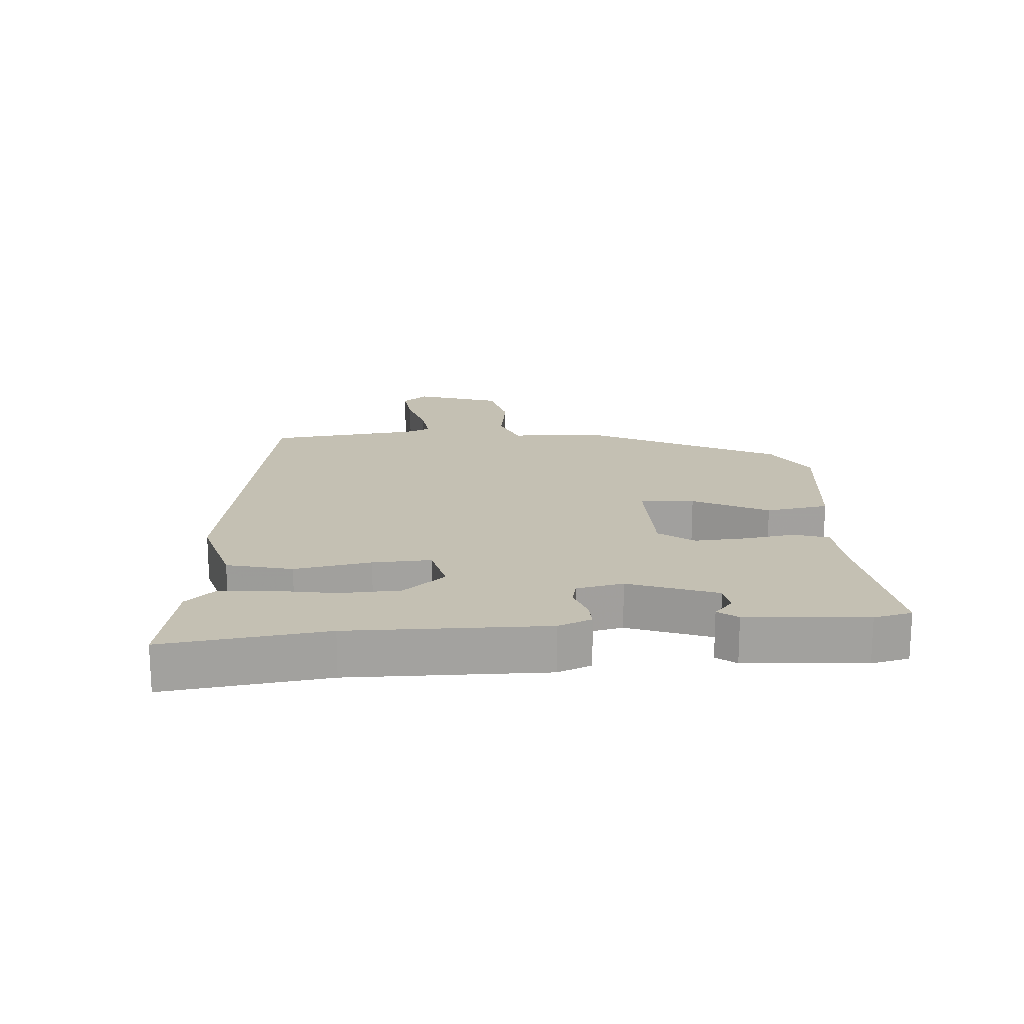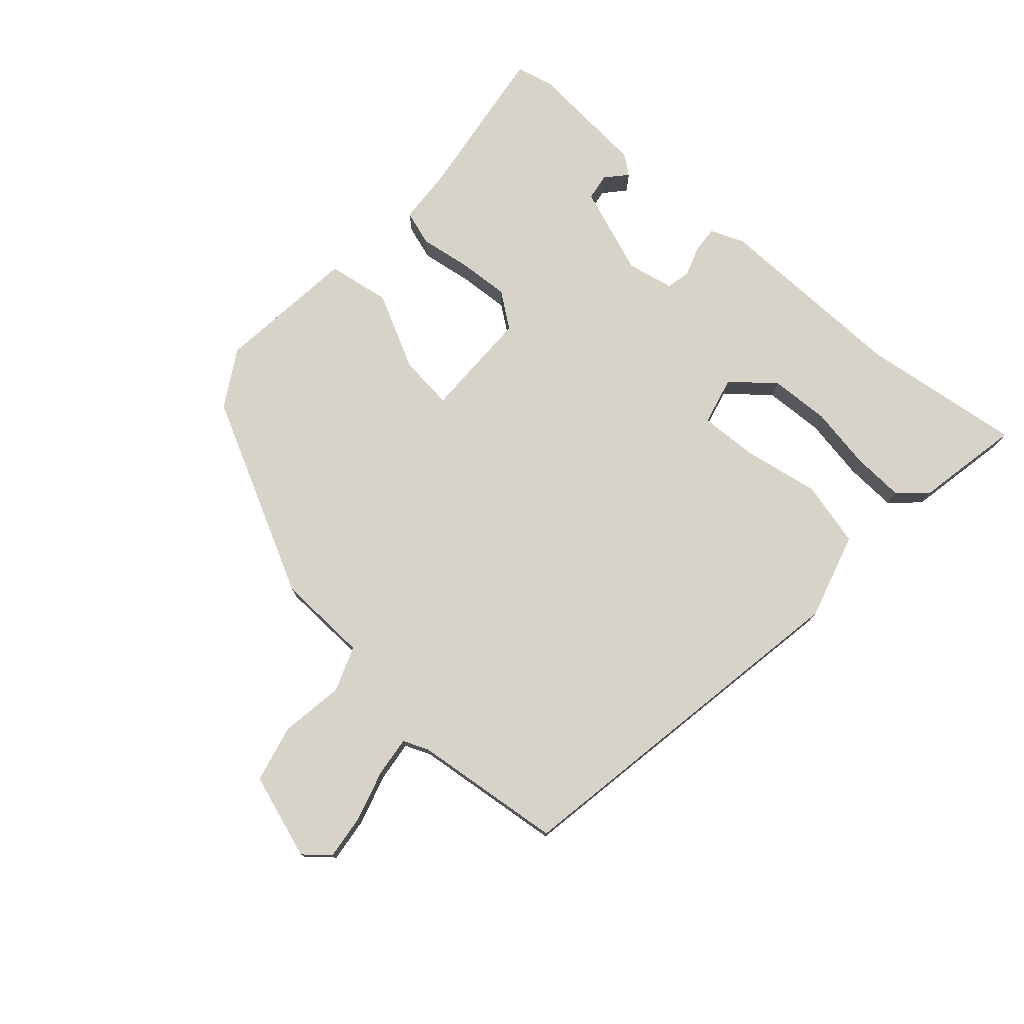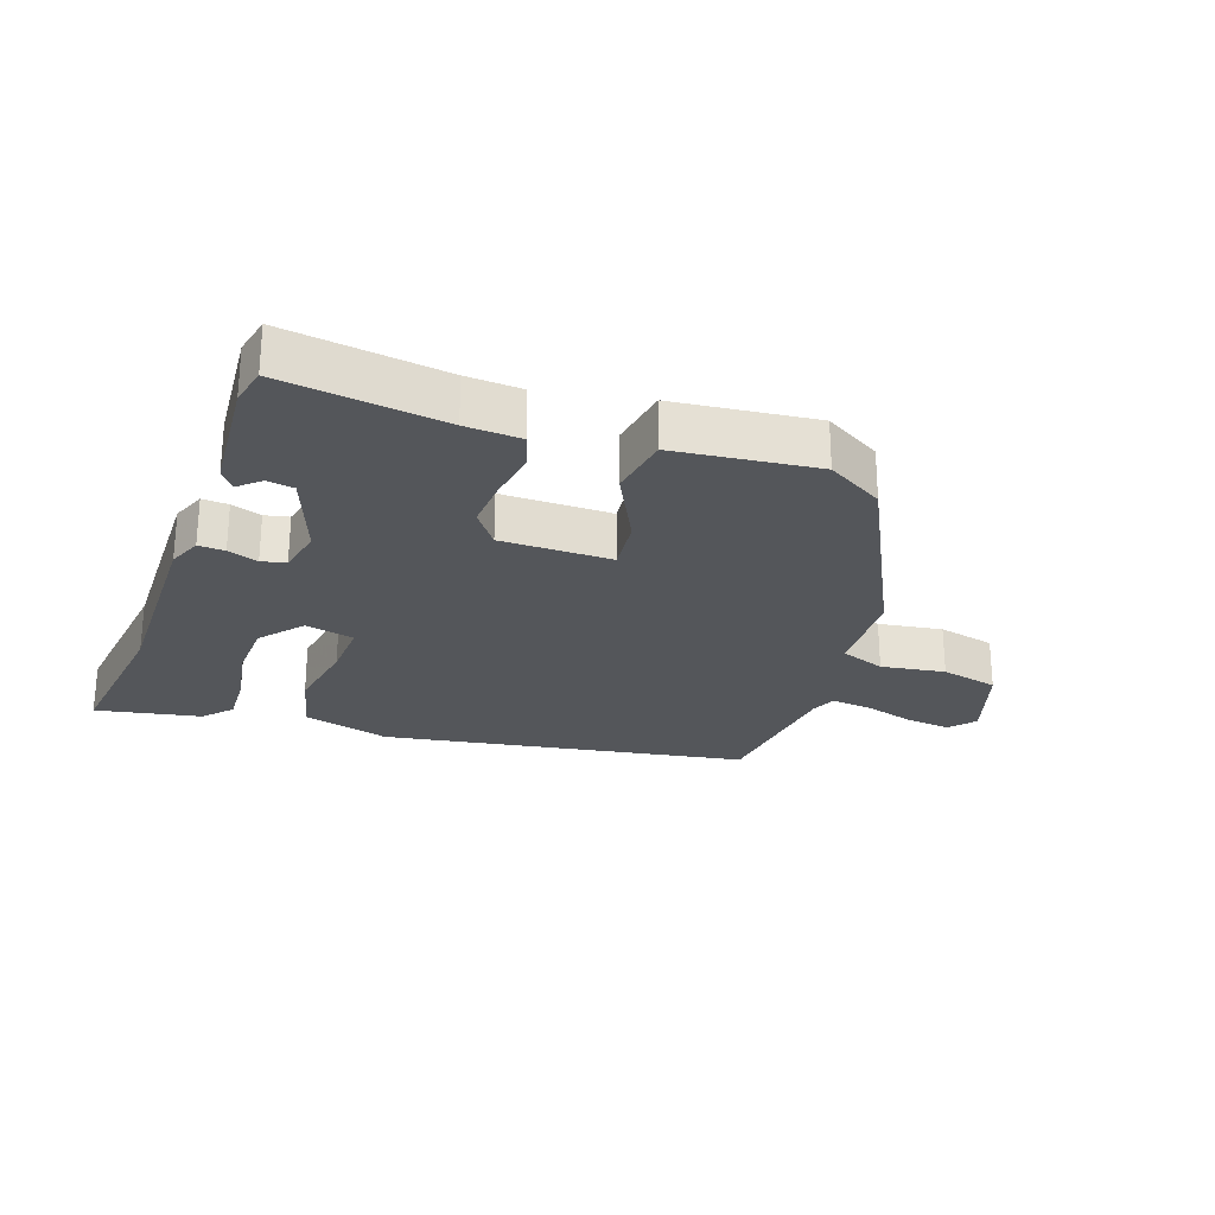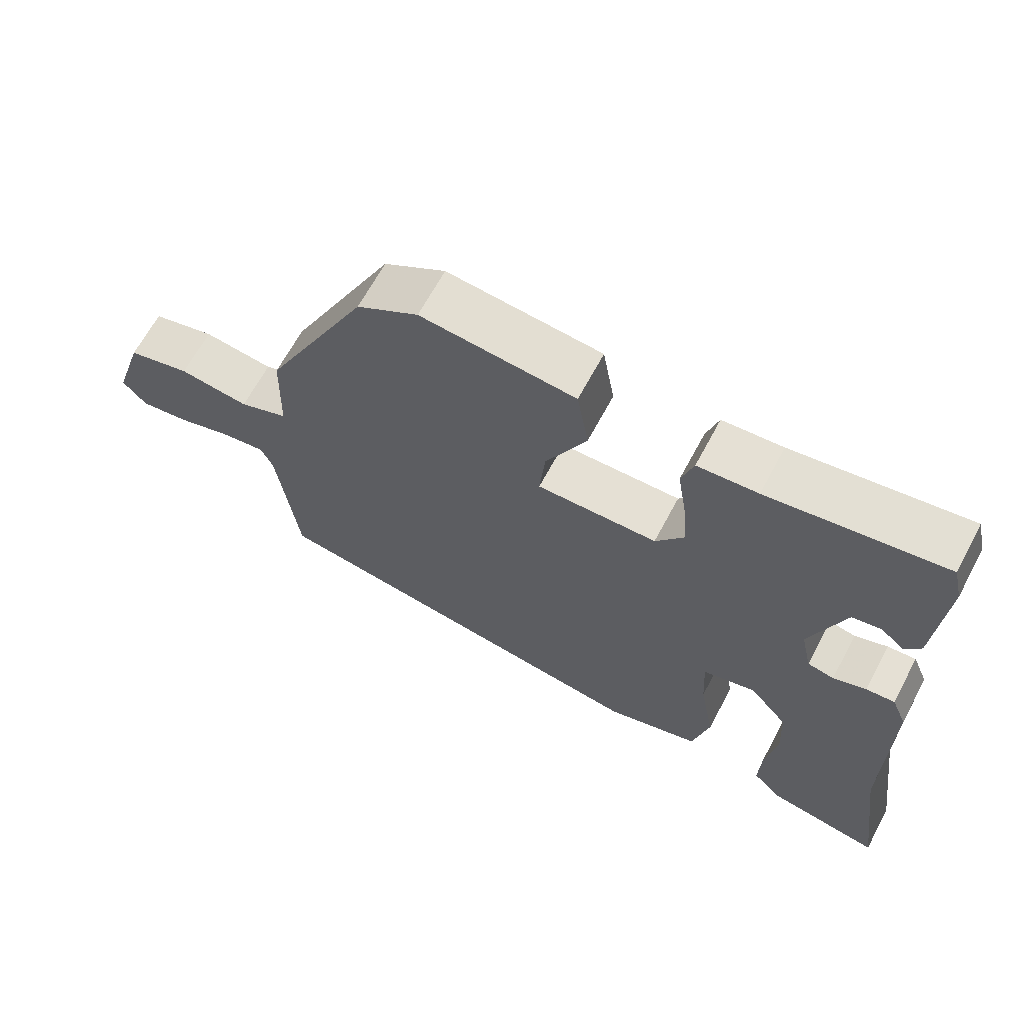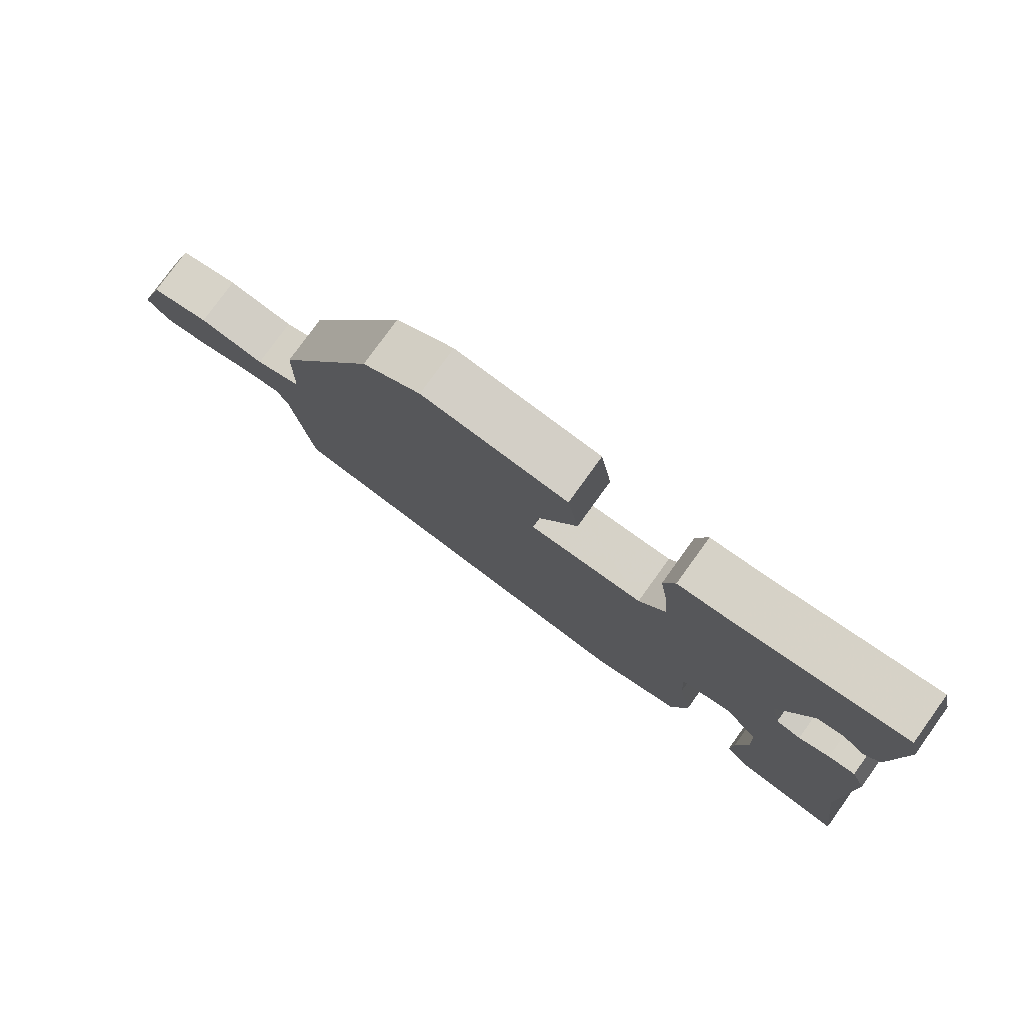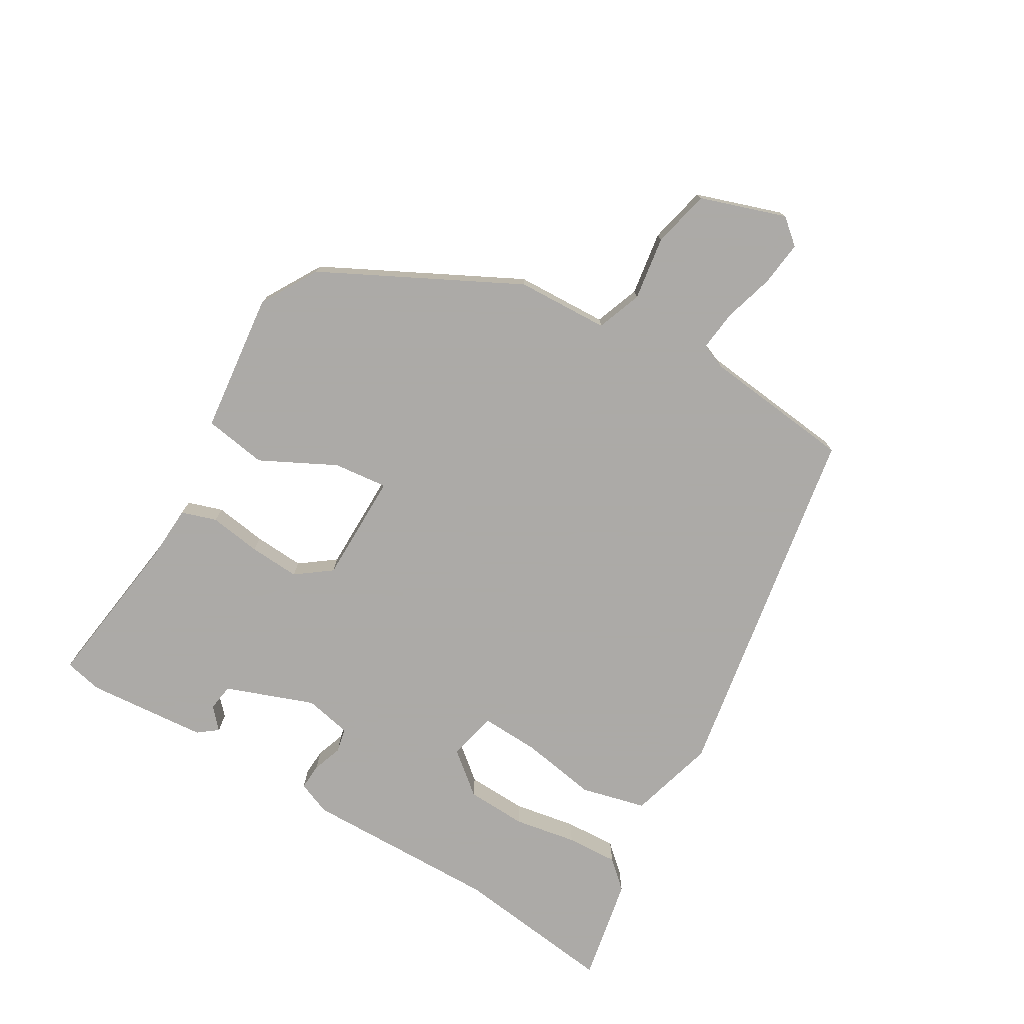
<metadata>
{"format":"obj","ext":"obj","renderer":"f3d","projection":"perspective","resolution":1024,"background":"white","views":[{"elev":18.0,"azim":-93.7,"up":"+Y"},{"elev":76.6,"azim":132.2,"up":"+Y"},{"elev":-25.5,"azim":-18.8,"up":"+Y"},{"elev":65.7,"azim":-151.9,"up":"+Z"},{"elev":78.6,"azim":-144.2,"up":"+Z"},{"elev":-76.0,"azim":60.2,"up":"+Y"}]}
</metadata>
<code>
v 0.513 0.07 -0.448
v -0.058 0.07 -0.538
v -0.193 0.07 -0.498
v -0.217 0.07 -0.396
v -0.195 0.07 -0.277
v -0.19 0.07 -0.186
v -0.266 0.07 -0.167
v -0.321 0.07 -0.232
v -0.326 0.07 -0.326
v -0.31 0.07 -0.424
v -0.307 0.07 -0.505
v -0.347 0.07 -0.548
v -0.511 0.07 -0.578
v -0.476 0.07 -0.325
v -0.477 0.07 -0.018
v -0.455 0.07 0.034
v -0.414 0.07 0.031
v -0.367 0.07 0.014
v -0.329 0.07 0.022
v -0.313 0.07 0.095
v -0.362 0.07 0.233
v -0.404 0.07 0.24
v -0.437 0.07 0.211
v -0.46 0.07 0.242
v -0.473 0.07 0.43
v -0.459 0.07 0.489
v -0.209 0.07 0.452
v -0.123 0.07 0.446
v -0.106 0.07 0.391
v -0.119 0.07 0.31
v -0.125 0.07 0.231
v -0.085 0.07 0.176
v 0.087 0.07 0.173
v 0.079 0.07 0.258
v 0.021 0.07 0.376
v 0.038 0.07 0.474
v 0.259 0.07 0.496
v 0.347 0.07 0.443
v 0.498 0.07 0.137
v 0.502 0.07 -0.007
v 0.572 0.07 -0.034
v 0.672 0.07 -0.02
v 0.762 0.07 -0.042
v 0.805 0.07 -0.176
v 0.771 0.07 -0.215
v 0.701 0.07 -0.206
v 0.622 0.07 -0.182
v 0.559 0.07 -0.174
v 0.542 0.07 -0.214
v 0.513 0 -0.448
v -0.058 0 -0.538
v -0.193 0 -0.498
v -0.217 0 -0.396
v -0.195 0 -0.277
v -0.19 0 -0.186
v -0.266 0 -0.167
v -0.321 0 -0.232
v -0.326 0 -0.326
v -0.31 0 -0.424
v -0.307 0 -0.505
v -0.347 0 -0.548
v -0.511 0 -0.578
v -0.476 0 -0.325
v -0.477 0 -0.018
v -0.455 0 0.034
v -0.414 0 0.031
v -0.367 0 0.014
v -0.329 0 0.022
v -0.313 0 0.095
v -0.362 0 0.233
v -0.404 0 0.24
v -0.437 0 0.211
v -0.46 0 0.242
v -0.473 0 0.43
v -0.459 0 0.489
v -0.209 0 0.452
v -0.123 0 0.446
v -0.106 0 0.391
v -0.119 0 0.31
v -0.125 0 0.231
v -0.085 0 0.176
v 0.087 0 0.173
v 0.079 0 0.258
v 0.021 0 0.376
v 0.038 0 0.474
v 0.259 0 0.496
v 0.347 0 0.443
v 0.498 0 0.137
v 0.502 0 -0.007
v 0.572 0 -0.034
v 0.672 0 -0.02
v 0.762 0 -0.042
v 0.805 0 -0.176
v 0.771 0 -0.215
v 0.701 0 -0.206
v 0.622 0 -0.182
v 0.559 0 -0.174
v 0.542 0 -0.214
f 44 45 46 47
f 44 47 48
f 41 42 43 44
f 40 41 44 48
f 37 38 39 40
f 37 40 48 49
f 34 35 36 37
f 33 34 37 49
f 27 28 29 30
f 27 30 31
f 26 27 31
f 25 26 31 32
f 22 23 24 25
f 21 22 25
f 15 16 17 18
f 14 15 18 19
f 13 14 19
f 12 13 19
f 9 10 11 12
f 8 9 12 19
f 7 8 19 20
f 2 3 4 5
f 2 5 6
f 1 2 6
f 32 33 49 1
f 21 25 32 1
f 6 7 20
f 1 6 20 21
f 96 95 94 93
f 97 96 93
f 93 92 91 90
f 97 93 90 89
f 89 88 87 86
f 98 97 89 86
f 86 85 84 83
f 98 86 83 82
f 79 78 77 76
f 80 79 76
f 80 76 75
f 81 80 75 74
f 74 73 72 71
f 74 71 70
f 67 66 65 64
f 68 67 64 63
f 68 63 62
f 68 62 61
f 61 60 59 58
f 68 61 58 57
f 69 68 57 56
f 54 53 52 51
f 55 54 51
f 55 51 50
f 50 98 82 81
f 50 81 74 70
f 69 56 55
f 70 69 55 50
f 1 50 51 2
f 2 51 52 3
f 3 52 53 4
f 4 53 54 5
f 5 54 55 6
f 6 55 56 7
f 7 56 57 8
f 8 57 58 9
f 9 58 59 10
f 10 59 60 11
f 11 60 61 12
f 12 61 62 13
f 13 62 63 14
f 14 63 64 15
f 15 64 65 16
f 16 65 66 17
f 17 66 67 18
f 18 67 68 19
f 19 68 69 20
f 20 69 70 21
f 21 70 71 22
f 22 71 72 23
f 23 72 73 24
f 24 73 74 25
f 25 74 75 26
f 26 75 76 27
f 27 76 77 28
f 28 77 78 29
f 29 78 79 30
f 30 79 80 31
f 31 80 81 32
f 32 81 82 33
f 33 82 83 34
f 34 83 84 35
f 35 84 85 36
f 36 85 86 37
f 37 86 87 38
f 38 87 88 39
f 39 88 89 40
f 40 89 90 41
f 41 90 91 42
f 42 91 92 43
f 43 92 93 44
f 44 93 94 45
f 45 94 95 46
f 46 95 96 47
f 47 96 97 48
f 48 97 98 49
f 49 98 50 1

</code>
